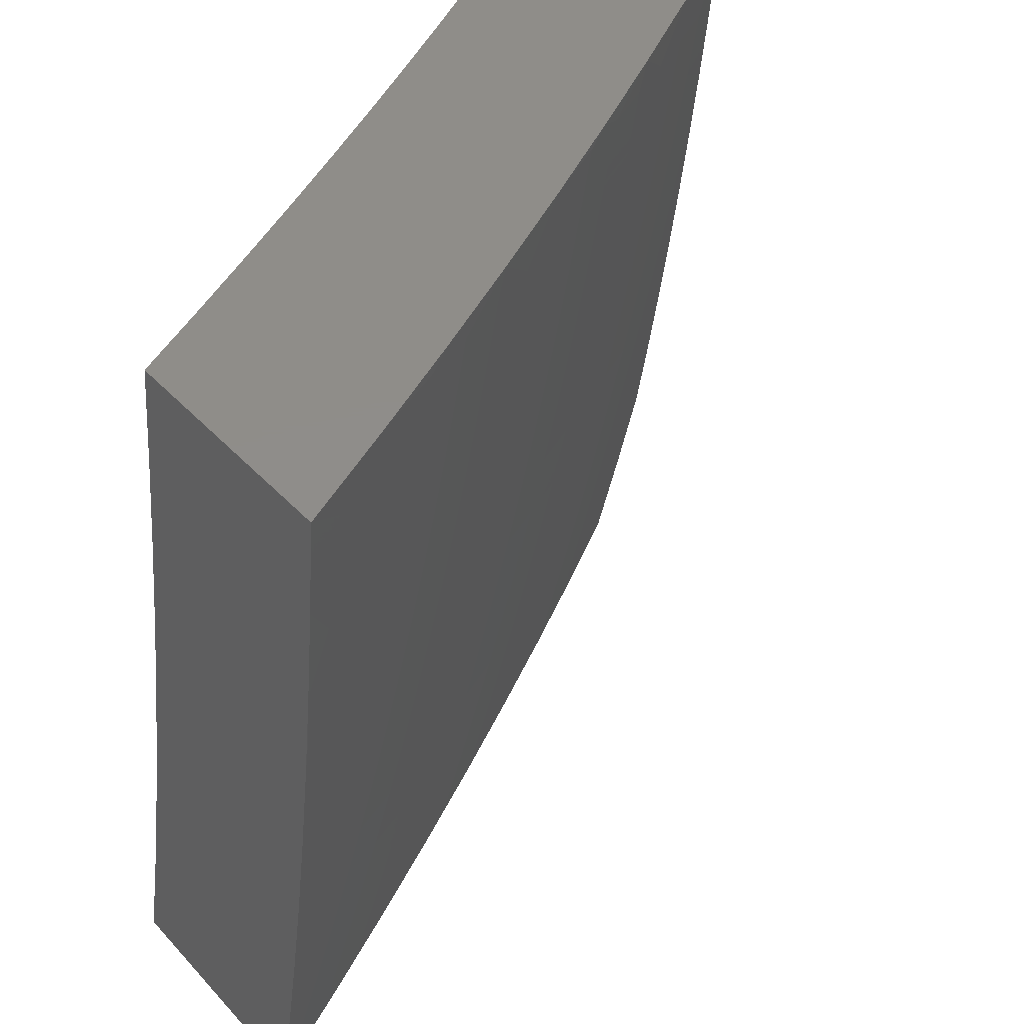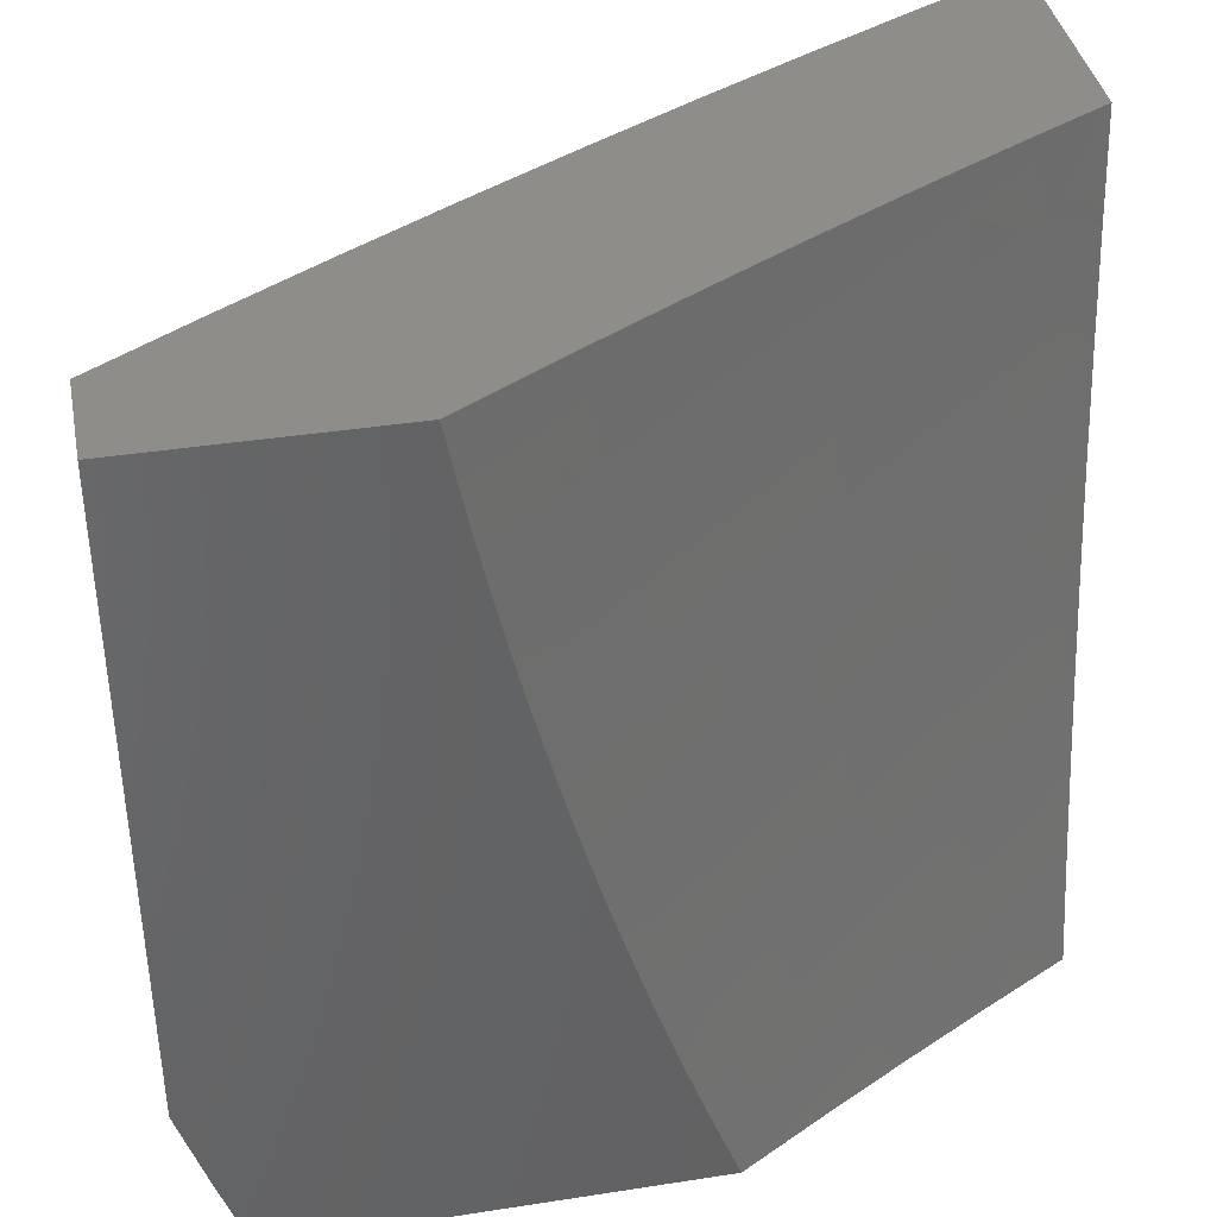
<metadata>
{"format":"stl","ext":"stl","renderer":"f3d","projection":"perspective","resolution":1024,"background":"white","views":[{"elev":41.7,"azim":141.7,"up":"+Y"},{"elev":39.0,"azim":-11.0,"up":"+Y"}]}
</metadata>
<code>
# stl→obj: 361 verts, 718 faces
v -5.62 -1 -10.05
v -5.706 -1 -10
v -5.651 -1.064 -10.03
v -5.694 -1.064 -10
v -5.681 -1.128 -10
v -5.636 -1.135 -10.03
v -5.668 -1.191 -10
v -5.621 -1.206 -10.03
v -5.653 -1.255 -10
v -5.604 -1.277 -10.03
v -5.638 -1.318 -10
v -5.587 -1.349 -10.03
v -5.623 -1.381 -10
v -5.568 -1.42 -10.03
v -5.606 -1.444 -10
v -5.549 -1.491 -10.03
v -5.589 -1.507 -10
v -5.571 -1.569 -10
v -5.528 -1.563 -10.03
v -5.552 -1.631 -10
v -5.507 -1.634 -10.03
v -5.533 -1.693 -10
v -5.484 -1.705 -10.03
v -5.512 -1.755 -10
v -5.46 -1.776 -10.03
v -5.492 -1.817 -10
v -5.436 -1.847 -10.03
v -5.47 -1.878 -10
v -5.41 -1.918 -10.03
v -5.448 -1.939 -10
v -5.383 -1.989 -10.03
v -5.425 -2 -10
v -5.319 -2 -10.06
v -5.214 -2 -10.12
v -5.303 -1.96 -10.08
v -5.343 -1.974 -10.05
v -5.107 -2 -10.18
v -5.155 -1.983 -10.15
v -5.182 -1.915 -10.15
v -5.263 -1.945 -10.1
v -5.289 -1.875 -10.1
v -5.329 -1.89 -10.08
v -5.355 -1.82 -10.08
v -5.395 -1.834 -10.05
v -5.379 -1.75 -10.08
v -5.42 -1.763 -10.05
v -5.402 -1.68 -10.08
v -5.443 -1.692 -10.05
v -5.466 -1.622 -10.05
v -5.074 -1.952 -10.2
v -5 -2 -10.23
v -5 -1.876 -10.26
v -5 -1.752 -10.28
v -5.02 -1.855 -10.25
v -5.101 -1.885 -10.2
v -5 -1.627 -10.31
v -5.009 -1.63 -10.3
v -5.069 -1.723 -10.25
v -5.045 -1.789 -10.25
v -5.151 -1.751 -10.2
v -5.126 -1.818 -10.2
v -5.232 -1.778 -10.15
v -5.208 -1.847 -10.15
v -5.314 -1.806 -10.1
v -5.031 -1.564 -10.3
v -5 -1.502 -10.33
v -5.051 -1.499 -10.3
v -5.071 -1.433 -10.3
v -5.155 -1.457 -10.25
v -5.174 -1.391 -10.25
v -5.258 -1.413 -10.2
v -5.276 -1.345 -10.2
v -5.36 -1.367 -10.15
v -5.378 -1.298 -10.15
v -5.462 -1.318 -10.1
v -5.479 -1.249 -10.1
v -5.521 -1.258 -10.08
v -5.537 -1.188 -10.08
v -5.579 -1.197 -10.05
v -5.594 -1.126 -10.05
v -5 -1.377 -10.35
v -5.09 -1.368 -10.3
v -5.192 -1.324 -10.25
v -5.294 -1.278 -10.2
v -5.395 -1.229 -10.15
v -5.495 -1.179 -10.1
v -5.552 -1.118 -10.08
v -5.609 -1.056 -10.05
v -5.006 -1.345 -10.35
v -5 -1.252 -10.36
v -5.023 -1.281 -10.35
v -5.04 -1.217 -10.35
v -5.125 -1.237 -10.3
v -5.141 -1.172 -10.3
v -5.226 -1.191 -10.25
v -5.241 -1.125 -10.25
v -5.326 -1.143 -10.2
v -5.341 -1.075 -10.2
v -5.426 -1.092 -10.15
v -5.44 -1.024 -10.15
v -5.524 -1.04 -10.1
v -5.445 -1 -10.15
v -5.532 -1 -10.1
v -5 -1.126 -10.38
v -5.056 -1.152 -10.35
v -5.156 -1.106 -10.3
v -5.256 -1.058 -10.25
v -5.268 -1 -10.25
v -5.355 -1.008 -10.2
v -5.357 -1 -10.2
v -5.071 -1.088 -10.35
v -5 -1 -10.39
v -5.085 -1.024 -10.35
v -5.09 -1 -10.35
v -5.17 -1.041 -10.3
v -5.179 -1 -10.3
v -5.567 -1.048 -10.08
v -5.51 -1.109 -10.1
v -5.411 -1.161 -10.15
v -5.563 -1.268 -10.05
v -5.504 -1.328 -10.08
v -5.444 -1.388 -10.1
v -5.341 -1.435 -10.15
v -5.238 -1.481 -10.2
v -5.135 -1.524 -10.25
v -5.311 -1.21 -10.2
v -5.545 -1.338 -10.05
v -5.485 -1.399 -10.08
v -5.425 -1.458 -10.1
v -5.322 -1.504 -10.15
v -5.218 -1.548 -10.2
v -5.114 -1.59 -10.25
v -5.091 -1.657 -10.25
v -5.21 -1.257 -10.25
v -5.527 -1.409 -10.05
v -5.466 -1.469 -10.08
v -5.405 -1.528 -10.1
v -5.301 -1.573 -10.15
v -5.197 -1.616 -10.2
v -5.174 -1.684 -10.2
v -5.108 -1.302 -10.3
v -5.507 -1.48 -10.05
v -5.446 -1.539 -10.08
v -5.383 -1.597 -10.1
v -5.279 -1.641 -10.15
v -5.256 -1.71 -10.15
v -5.487 -1.551 -10.05
v -5.425 -1.609 -10.08
v -5.361 -1.667 -10.1
v -5.338 -1.737 -10.1
v -5.37 -1.904 -10.05
v -5.967 -1.894 -10
v -5.891 -1.9 -10.05
v -5.933 -2 -10
v -5.865 -1.98 -10.05
v -5.819 -2 -10.07
v -5.798 -1.957 -10.09
v -5.704 -2 -10.14
v -5.73 -1.934 -10.14
v -5.662 -1.911 -10.18
v -5.688 -1.834 -10.18
v -5.619 -1.812 -10.23
v -5.643 -1.735 -10.23
v -5.574 -1.714 -10.27
v -5.597 -1.639 -10.27
v -5.528 -1.618 -10.31
v -5.549 -1.544 -10.31
v -5.479 -1.524 -10.36
v -5.499 -1.45 -10.36
v -5.429 -1.432 -10.4
v -5.447 -1.359 -10.4
v -5.377 -1.341 -10.44
v -5.394 -1.269 -10.44
v -5.323 -1.253 -10.48
v -5.339 -1.182 -10.48
v -5.267 -1.166 -10.52
v -5.282 -1.096 -10.52
v -5.21 -1.081 -10.56
v -5.224 -1.012 -10.56
v -5.138 -1.066 -10.6
v -5.128 -1 -10.61
v -5.065 -1.051 -10.64
v -5 -1 -10.68
v -5 -1.126 -10.66
v -5.917 -1.819 -10.05
v -6 -1.788 -10
v -5.941 -1.739 -10.05
v -6 -1.69 -10.02
v -5.964 -1.659 -10.05
v -6 -1.592 -10.04
v -5.985 -1.579 -10.05
v -6 -1.494 -10.05
v -5.917 -1.56 -10.09
v -5.937 -1.481 -10.09
v -5.868 -1.464 -10.14
v -5.887 -1.385 -10.14
v -5.817 -1.369 -10.18
v -5.835 -1.291 -10.18
v -5.765 -1.276 -10.23
v -5.781 -1.199 -10.23
v -5.71 -1.185 -10.27
v -5.726 -1.109 -10.27
v -5.655 -1.096 -10.31
v -5.668 -1.021 -10.31
v -5.597 -1.008 -10.36
v -5.632 -1 -10.34
v -5.507 -1 -10.41
v -5.956 -1.402 -10.09
v -6 -1.395 -10.07
v -5.974 -1.322 -10.09
v -6 -1.297 -10.08
v -5.991 -1.243 -10.09
v -6 -1.198 -10.09
v -5.922 -1.229 -10.14
v -5.937 -1.15 -10.14
v -5.867 -1.137 -10.18
v -5.881 -1.06 -10.18
v -5.811 -1.047 -10.23
v -5.878 -1 -10.19
v -5.755 -1 -10.27
v -6 -1.099 -10.11
v -5.952 -1.072 -10.14
v -6 -1 -10.12
v -5.74 -1.034 -10.27
v -5.796 -1.123 -10.23
v -5.851 -1.214 -10.18
v -5.905 -1.307 -10.14
v -5.382 -1 -10.48
v -5.44 -1.054 -10.44
v -5.512 -1.068 -10.4
v -5.583 -1.082 -10.36
v -5.64 -1.17 -10.31
v -5.694 -1.26 -10.27
v -5.747 -1.352 -10.23
v -5.798 -1.446 -10.18
v -5.848 -1.542 -10.14
v -5.895 -1.64 -10.09
v -5.255 -1 -10.55
v -5.296 -1.026 -10.52
v -5.368 -1.04 -10.48
v -5.426 -1.126 -10.44
v -5.497 -1.141 -10.4
v -5.482 -1.213 -10.4
v -5.553 -1.229 -10.36
v -5.536 -1.303 -10.36
v -5.607 -1.319 -10.31
v -5.588 -1.394 -10.31
v -5.659 -1.412 -10.27
v -5.639 -1.487 -10.27
v -5.709 -1.506 -10.23
v -5.688 -1.582 -10.23
v -5.757 -1.602 -10.18
v -5.735 -1.679 -10.18
v -5.804 -1.699 -10.14
v -5.78 -1.778 -10.14
v -5.849 -1.799 -10.09
v -5.824 -1.878 -10.09
v -5 -1.251 -10.65
v -5.036 -1.185 -10.64
v -5.051 -1.118 -10.64
v -5.123 -1.134 -10.6
v -5.195 -1.15 -10.56
v -5 -1.377 -10.63
v -5.002 -1.319 -10.64
v -5.019 -1.252 -10.64
v -5.091 -1.27 -10.6
v -5.108 -1.202 -10.6
v -5.163 -1.288 -10.56
v -5.18 -1.219 -10.56
v -5.234 -1.306 -10.52
v -5.251 -1.236 -10.52
v -5.306 -1.323 -10.48
v -5 -1.502 -10.61
v -5.036 -1.474 -10.6
v -5.055 -1.406 -10.6
v -5.074 -1.338 -10.6
v -5.126 -1.426 -10.56
v -5.145 -1.357 -10.56
v -5.197 -1.446 -10.52
v -5.216 -1.376 -10.52
v -5.268 -1.465 -10.48
v -5.287 -1.394 -10.48
v -5.339 -1.485 -10.44
v -5.358 -1.413 -10.44
v -5.409 -1.505 -10.4
v -5.015 -1.542 -10.6
v -5 -1.627 -10.6
v -5.064 -1.633 -10.56
v -5.042 -1.702 -10.56
v -5.111 -1.725 -10.52
v -5.087 -1.795 -10.52
v -5.156 -1.82 -10.48
v -5.131 -1.89 -10.48
v -5.2 -1.915 -10.44
v -5.173 -1.987 -10.44
v -5.238 -2 -10.4
v -5.119 -2 -10.47
v -5.105 -1.961 -10.48
v -5.036 -1.934 -10.52
v -5.062 -1.865 -10.52
v -5 -1.876 -10.55
v -5.018 -1.771 -10.56
v -5 -1.752 -10.57
v -5 -2 -10.53
v -5.356 -2 -10.34
v -5.337 -1.966 -10.36
v -5.268 -1.941 -10.4
v -5.226 -1.844 -10.44
v -5.181 -1.749 -10.48
v -5.134 -1.656 -10.52
v -5.086 -1.564 -10.56
v -5.405 -1.991 -10.31
v -5.473 -2 -10.27
v -5.431 -1.917 -10.31
v -5.5 -1.941 -10.27
v -5.457 -1.842 -10.31
v -5.526 -1.865 -10.27
v -5.482 -1.768 -10.31
v -5.551 -1.79 -10.27
v -5.505 -1.693 -10.31
v -5.568 -1.965 -10.23
v -5.589 -2 -10.21
v -5.635 -1.989 -10.18
v -5.756 -1.856 -10.14
v -5.712 -1.757 -10.18
v -5.666 -1.659 -10.23
v -5.619 -1.563 -10.27
v -5.569 -1.469 -10.31
v -5.518 -1.376 -10.36
v -5.465 -1.286 -10.4
v -5.41 -1.197 -10.44
v -5.354 -1.111 -10.48
v -5.594 -1.888 -10.23
v -5.413 -1.745 -10.36
v -5.388 -1.819 -10.36
v -5.363 -1.892 -10.36
v -5.343 -1.723 -10.4
v -5.319 -1.796 -10.4
v -5.294 -1.868 -10.4
v -5.436 -1.672 -10.36
v -5.458 -1.598 -10.36
v -5.274 -1.701 -10.44
v -5.25 -1.772 -10.44
v -5.366 -1.65 -10.4
v -5.388 -1.577 -10.4
v -5.204 -1.678 -10.48
v -5.297 -1.629 -10.44
v -5.318 -1.557 -10.44
v -5.156 -1.586 -10.52
v -5.107 -1.495 -10.56
v -5.227 -1.607 -10.48
v -5.248 -1.536 -10.48
v -5.872 -1.719 -10.09
v -5.826 -1.621 -10.14
v -5.778 -1.524 -10.18
v -5.729 -1.429 -10.23
v -5.677 -1.336 -10.27
v -5.624 -1.245 -10.31
v -5.569 -1.155 -10.36
v -5.177 -1.516 -10.52
v -6 -1 -10
f 1 2 3
f 3 2 4
f 3 4 5
f 3 5 6
f 6 5 7
f 6 7 8
f 8 7 9
f 8 9 10
f 10 9 11
f 10 11 12
f 12 11 13
f 12 13 14
f 14 13 15
f 14 15 16
f 16 15 17
f 16 17 18
f 16 18 19
f 19 18 20
f 19 20 21
f 21 20 22
f 21 22 23
f 23 22 24
f 23 24 25
f 25 24 26
f 25 26 27
f 27 26 28
f 27 28 29
f 29 28 30
f 29 30 31
f 31 30 32
f 31 32 33
f 34 35 33
f 33 35 36
f 33 36 31
f 31 36 29
f 37 38 34
f 34 38 39
f 34 39 40
f 40 39 41
f 40 41 42
f 42 41 43
f 42 43 44
f 44 43 45
f 44 45 46
f 46 45 47
f 46 47 48
f 48 47 49
f 48 49 21
f 21 49 19
f 38 37 50
f 50 37 51
f 50 51 52
f 53 54 52
f 52 54 55
f 52 55 50
f 50 55 39
f 50 39 38
f 56 57 53
f 53 57 58
f 53 58 59
f 59 58 60
f 59 60 61
f 61 60 62
f 61 62 63
f 63 62 64
f 63 64 41
f 41 64 43
f 57 56 65
f 65 56 66
f 65 66 67
f 67 66 68
f 67 68 69
f 69 68 70
f 69 70 71
f 71 70 72
f 71 72 73
f 73 72 74
f 73 74 75
f 75 74 76
f 75 76 77
f 77 76 78
f 77 78 79
f 79 78 80
f 79 80 6
f 6 80 3
f 66 81 68
f 68 81 82
f 68 82 70
f 70 82 83
f 70 83 72
f 72 83 84
f 72 84 74
f 74 84 85
f 74 85 76
f 76 85 86
f 76 86 78
f 78 86 87
f 78 87 80
f 80 87 88
f 80 88 3
f 3 88 1
f 82 81 89
f 89 81 90
f 89 90 91
f 91 90 92
f 91 92 93
f 93 92 94
f 93 94 95
f 95 94 96
f 95 96 97
f 97 96 98
f 97 98 99
f 99 98 100
f 99 100 101
f 101 100 102
f 101 102 103
f 90 104 92
f 92 104 105
f 92 105 94
f 94 105 106
f 94 106 96
f 96 106 107
f 96 107 98
f 98 107 108
f 98 108 109
f 109 108 110
f 109 110 100
f 100 110 102
f 105 104 111
f 111 104 112
f 111 112 113
f 113 112 114
f 113 114 115
f 115 114 116
f 115 116 107
f 107 116 108
f 101 103 117
f 117 103 1
f 117 1 88
f 53 59 54
f 54 59 61
f 54 61 55
f 55 61 63
f 55 63 39
f 39 63 41
f 88 87 117
f 117 87 118
f 117 118 101
f 101 118 99
f 98 109 100
f 87 86 118
f 118 86 119
f 118 119 99
f 99 119 97
f 111 113 115
f 111 115 106
f 106 115 107
f 6 8 79
f 79 8 120
f 79 120 77
f 77 120 121
f 77 121 75
f 75 121 122
f 75 122 73
f 73 122 123
f 73 123 71
f 71 123 124
f 71 124 69
f 69 124 125
f 69 125 67
f 67 125 65
f 86 85 119
f 119 85 126
f 119 126 97
f 97 126 95
f 105 111 106
f 8 10 120
f 120 10 127
f 120 127 121
f 121 127 128
f 121 128 122
f 122 128 129
f 122 129 123
f 123 129 130
f 123 130 124
f 124 130 131
f 124 131 125
f 125 131 132
f 125 132 65
f 65 132 133
f 65 133 57
f 57 133 58
f 85 84 126
f 126 84 134
f 126 134 95
f 95 134 93
f 10 12 127
f 127 12 135
f 127 135 128
f 128 135 136
f 128 136 129
f 129 136 137
f 129 137 130
f 130 137 138
f 130 138 131
f 131 138 139
f 131 139 132
f 132 139 140
f 132 140 133
f 133 140 60
f 133 60 58
f 84 83 134
f 134 83 141
f 134 141 93
f 93 141 91
f 12 14 135
f 135 14 142
f 135 142 136
f 136 142 143
f 136 143 137
f 137 143 144
f 137 144 138
f 138 144 145
f 138 145 139
f 139 145 146
f 139 146 140
f 140 146 62
f 140 62 60
f 89 91 141
f 89 141 82
f 82 141 83
f 14 16 142
f 142 16 147
f 142 147 143
f 143 147 148
f 143 148 144
f 144 148 149
f 144 149 145
f 145 149 150
f 145 150 146
f 146 150 64
f 146 64 62
f 16 19 147
f 147 19 49
f 147 49 148
f 148 49 47
f 148 47 149
f 149 47 45
f 149 45 150
f 150 45 43
f 150 43 64
f 21 23 48
f 48 23 25
f 48 25 46
f 46 25 27
f 46 27 44
f 44 27 151
f 44 151 42
f 42 151 35
f 42 35 40
f 40 35 34
f 27 29 151
f 151 29 36
f 151 36 35
f 152 153 154
f 154 153 155
f 154 155 156
f 156 155 157
f 156 157 158
f 158 157 159
f 158 159 160
f 160 159 161
f 160 161 162
f 162 161 163
f 162 163 164
f 164 163 165
f 164 165 166
f 166 165 167
f 166 167 168
f 168 167 169
f 168 169 170
f 170 169 171
f 170 171 172
f 172 171 173
f 172 173 174
f 174 173 175
f 174 175 176
f 176 175 177
f 176 177 178
f 178 177 179
f 178 179 180
f 180 179 181
f 180 181 182
f 182 181 183
f 182 183 184
f 153 152 185
f 185 152 186
f 185 186 187
f 187 186 188
f 187 188 189
f 189 188 190
f 189 190 191
f 191 190 192
f 191 192 193
f 193 192 194
f 193 194 195
f 195 194 196
f 195 196 197
f 197 196 198
f 197 198 199
f 199 198 200
f 199 200 201
f 201 200 202
f 201 202 203
f 203 202 204
f 203 204 205
f 205 204 206
f 205 206 207
f 194 192 208
f 208 192 209
f 208 209 210
f 210 209 211
f 210 211 212
f 212 211 213
f 212 213 214
f 214 213 215
f 214 215 216
f 216 215 217
f 216 217 218
f 218 217 219
f 218 219 220
f 213 221 215
f 215 221 222
f 215 222 217
f 217 222 219
f 221 223 222
f 222 223 219
f 206 204 220
f 220 204 224
f 220 224 218
f 218 224 225
f 218 225 216
f 216 225 226
f 216 226 214
f 214 226 227
f 214 227 210
f 210 227 208
f 228 229 207
f 207 229 230
f 207 230 205
f 205 230 231
f 205 231 203
f 203 231 232
f 203 232 201
f 201 232 233
f 201 233 199
f 199 233 234
f 199 234 197
f 197 234 235
f 197 235 195
f 195 235 236
f 195 236 193
f 193 236 237
f 193 237 189
f 189 237 187
f 238 239 228
f 228 239 240
f 228 240 229
f 229 240 241
f 229 241 242
f 242 241 243
f 242 243 244
f 244 243 245
f 244 245 246
f 246 245 247
f 246 247 248
f 248 247 249
f 248 249 250
f 250 249 251
f 250 251 252
f 252 251 253
f 252 253 254
f 254 253 255
f 254 255 256
f 256 255 257
f 256 257 153
f 153 257 155
f 239 238 179
f 179 238 181
f 258 259 184
f 184 259 260
f 184 260 182
f 182 260 261
f 182 261 180
f 180 261 262
f 180 262 178
f 178 262 176
f 263 264 258
f 258 264 265
f 258 265 259
f 259 265 266
f 259 266 267
f 267 266 268
f 267 268 269
f 269 268 270
f 269 270 271
f 271 270 272
f 271 272 174
f 174 272 172
f 273 274 263
f 263 274 275
f 263 275 276
f 276 275 277
f 276 277 278
f 278 277 279
f 278 279 280
f 280 279 281
f 280 281 282
f 282 281 283
f 282 283 284
f 284 283 285
f 284 285 170
f 170 285 168
f 274 273 286
f 286 273 287
f 286 287 288
f 288 287 289
f 288 289 290
f 290 289 291
f 290 291 292
f 292 291 293
f 292 293 294
f 294 293 295
f 294 295 296
f 296 295 297
f 297 295 298
f 297 298 299
f 299 298 300
f 299 300 301
f 301 300 302
f 301 302 303
f 303 302 289
f 303 289 287
f 301 304 299
f 299 304 297
f 305 306 296
f 296 306 307
f 296 307 294
f 294 307 308
f 294 308 292
f 292 308 309
f 292 309 290
f 290 309 310
f 290 310 288
f 288 310 311
f 288 311 286
f 286 311 274
f 306 305 312
f 312 305 313
f 312 313 314
f 314 313 315
f 314 315 316
f 316 315 317
f 316 317 318
f 318 317 319
f 318 319 320
f 320 319 164
f 320 164 166
f 315 313 321
f 321 313 322
f 321 322 323
f 323 322 158
f 323 158 160
f 157 155 257
f 159 157 324
f 324 157 257
f 324 257 255
f 159 324 161
f 161 324 325
f 161 325 163
f 163 325 326
f 163 326 165
f 165 326 327
f 165 327 167
f 167 327 328
f 167 328 169
f 169 328 329
f 169 329 171
f 171 329 330
f 171 330 173
f 173 330 331
f 173 331 175
f 175 331 332
f 175 332 177
f 177 332 239
f 177 239 179
f 325 324 255
f 162 319 333
f 333 319 317
f 333 317 321
f 321 317 315
f 319 162 164
f 318 334 316
f 316 334 335
f 316 335 314
f 314 335 336
f 314 336 312
f 312 336 306
f 334 337 335
f 335 337 338
f 335 338 336
f 336 338 339
f 336 339 306
f 306 339 307
f 334 318 340
f 340 318 320
f 340 320 341
f 341 320 166
f 341 166 168
f 337 342 338
f 338 342 343
f 338 343 339
f 339 343 308
f 339 308 307
f 337 334 344
f 344 334 340
f 344 340 345
f 345 340 341
f 345 341 285
f 285 341 168
f 342 346 343
f 343 346 309
f 343 309 308
f 342 337 347
f 347 337 344
f 347 344 348
f 348 344 345
f 348 345 283
f 283 345 285
f 309 346 310
f 310 346 349
f 310 349 311
f 311 349 350
f 311 350 274
f 274 350 275
f 346 342 351
f 351 342 347
f 351 347 352
f 352 347 348
f 352 348 281
f 281 348 283
f 323 160 333
f 333 160 162
f 323 333 321
f 153 185 256
f 256 185 353
f 256 353 254
f 254 353 354
f 254 354 252
f 252 354 355
f 252 355 250
f 250 355 356
f 250 356 248
f 248 356 357
f 248 357 246
f 246 357 358
f 246 358 244
f 244 358 359
f 244 359 242
f 242 359 230
f 242 230 229
f 326 325 253
f 253 325 255
f 346 351 349
f 349 351 360
f 349 360 350
f 350 360 277
f 350 277 275
f 360 351 352
f 185 187 353
f 353 187 237
f 353 237 354
f 354 237 236
f 354 236 355
f 355 236 235
f 355 235 356
f 356 235 234
f 356 234 357
f 357 234 233
f 357 233 358
f 358 233 232
f 358 232 359
f 359 232 231
f 359 231 230
f 327 326 251
f 251 326 253
f 281 279 352
f 352 279 360
f 279 277 360
f 191 193 189
f 328 327 249
f 249 327 251
f 329 328 247
f 247 328 249
f 170 172 284
f 284 172 272
f 284 272 282
f 282 272 270
f 282 270 280
f 280 270 268
f 280 268 278
f 278 268 266
f 278 266 276
f 276 266 265
f 276 265 264
f 276 264 263
f 330 329 245
f 245 329 247
f 194 208 196
f 196 208 227
f 196 227 198
f 198 227 226
f 198 226 200
f 200 226 225
f 200 225 202
f 202 225 224
f 202 224 204
f 331 330 243
f 243 330 245
f 174 176 271
f 271 176 262
f 271 262 269
f 269 262 261
f 269 261 267
f 267 261 260
f 267 260 259
f 212 214 210
f 332 331 241
f 241 331 243
f 239 332 240
f 240 332 241
f 289 302 291
f 291 302 300
f 291 300 293
f 293 300 298
f 293 298 295
f 223 221 361
f 361 221 213
f 361 213 211
f 211 209 361
f 361 209 192
f 361 192 190
f 190 188 361
f 361 188 186
f 37 305 51
f 51 305 296
f 51 296 297
f 305 37 313
f 313 37 34
f 313 34 322
f 322 34 33
f 322 33 32
f 154 156 32
f 32 156 158
f 32 158 322
f 297 304 51
f 32 30 154
f 154 30 28
f 154 28 26
f 26 24 154
f 154 24 22
f 154 22 20
f 20 18 154
f 154 18 152
f 152 18 17
f 152 17 186
f 186 17 15
f 186 15 13
f 13 11 186
f 186 11 9
f 186 9 361
f 361 9 7
f 361 7 5
f 5 4 361
f 361 4 2
f 1 219 2
f 2 219 223
f 2 223 361
f 219 1 220
f 220 1 103
f 220 103 102
f 220 102 206
f 206 102 110
f 206 110 207
f 207 110 108
f 207 108 228
f 228 108 116
f 228 116 114
f 228 114 238
f 238 114 112
f 238 112 181
f 181 112 183
f 104 258 112
f 112 258 184
f 112 184 183
f 258 104 263
f 263 104 90
f 263 90 273
f 273 90 81
f 273 81 287
f 287 81 66
f 287 66 303
f 303 66 56
f 303 56 301
f 301 56 53
f 301 53 304
f 304 53 52
f 304 52 51

</code>
